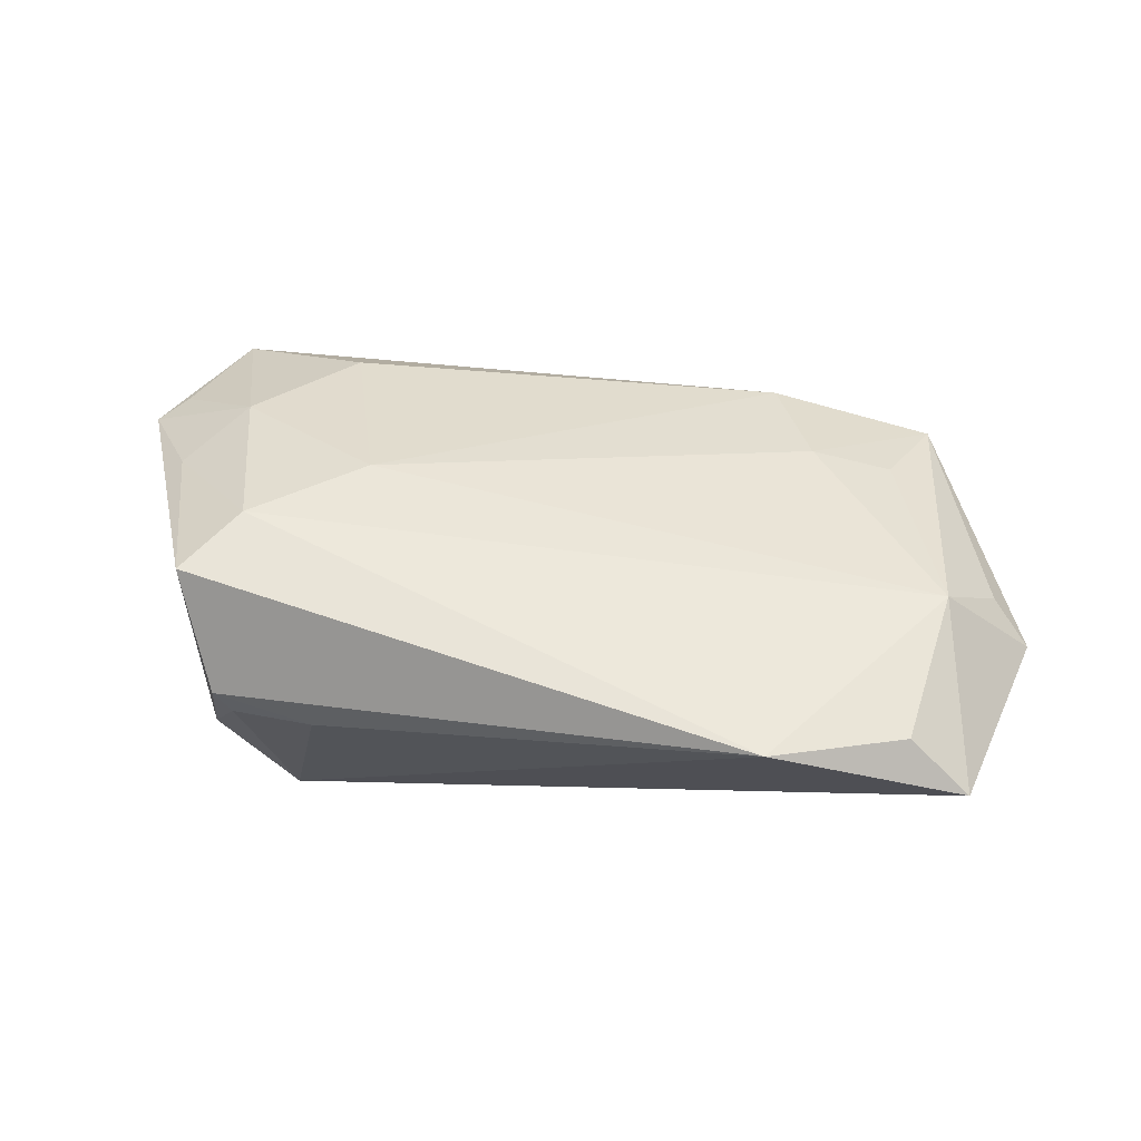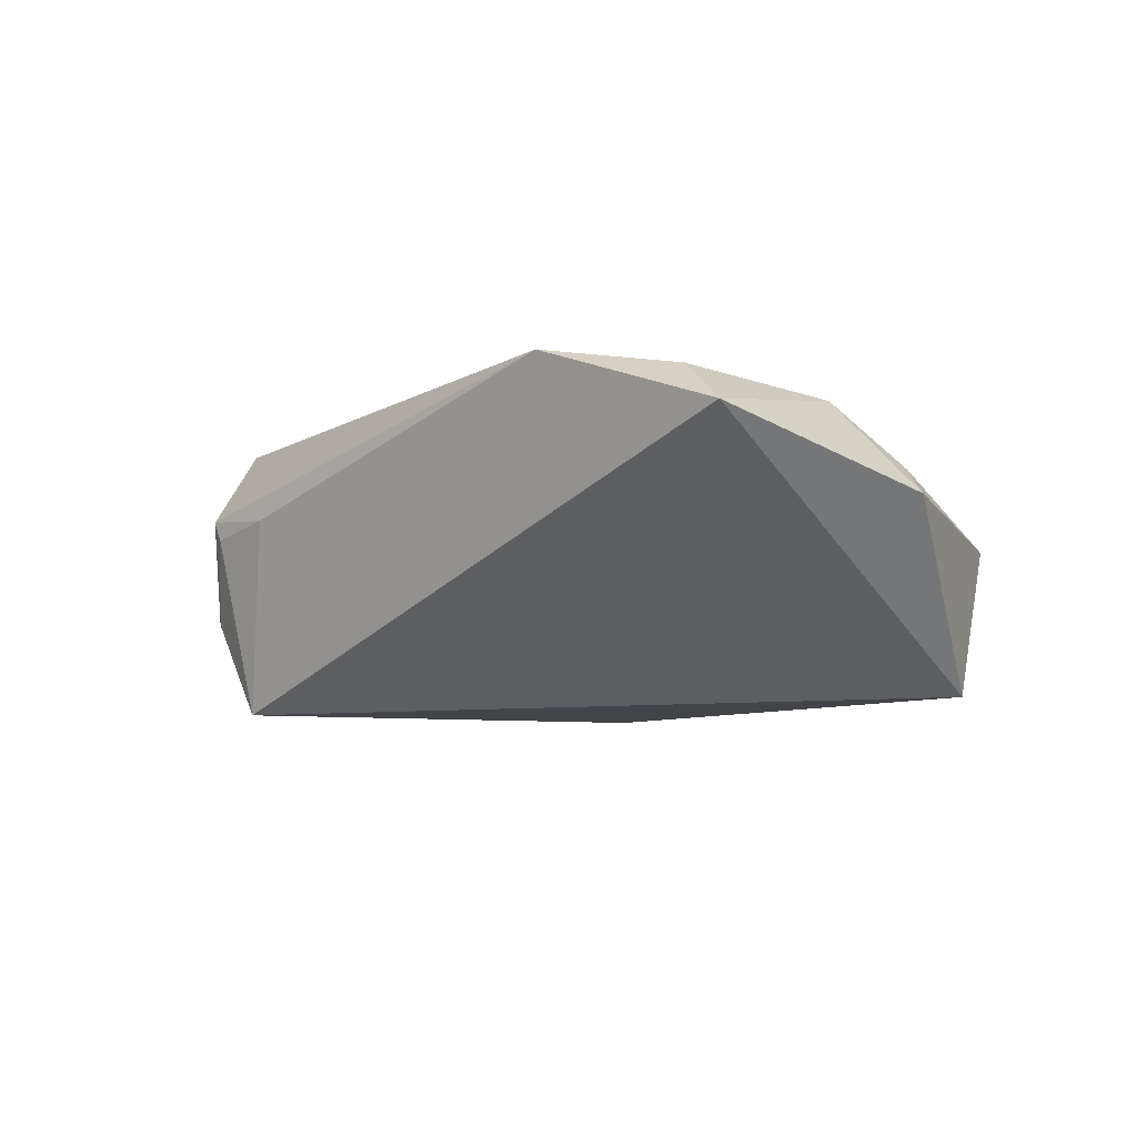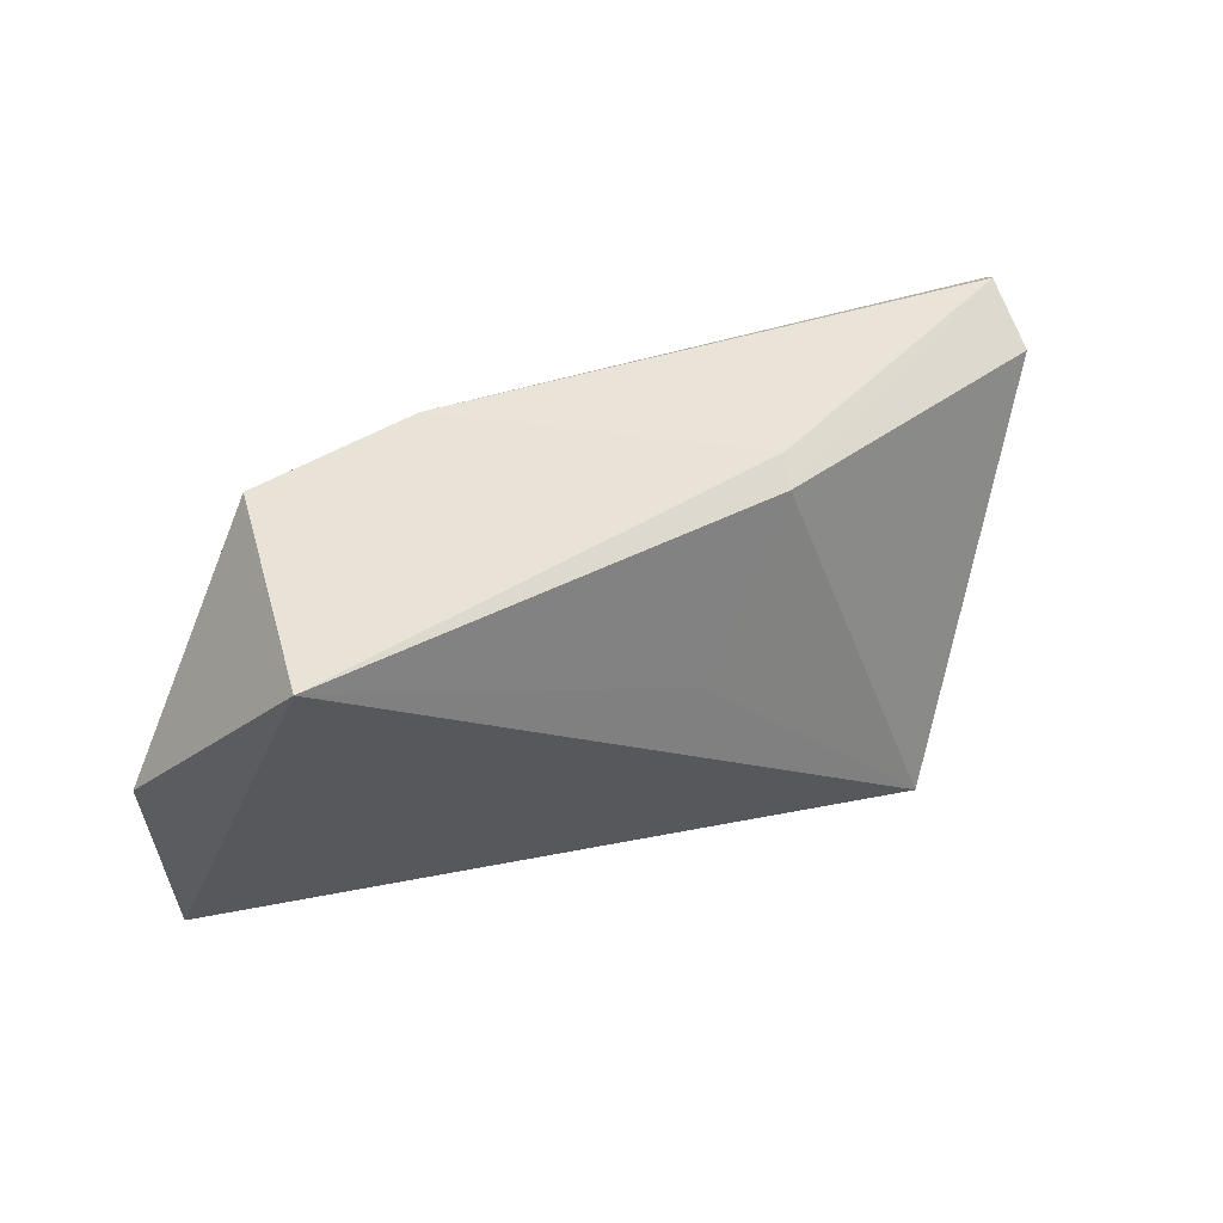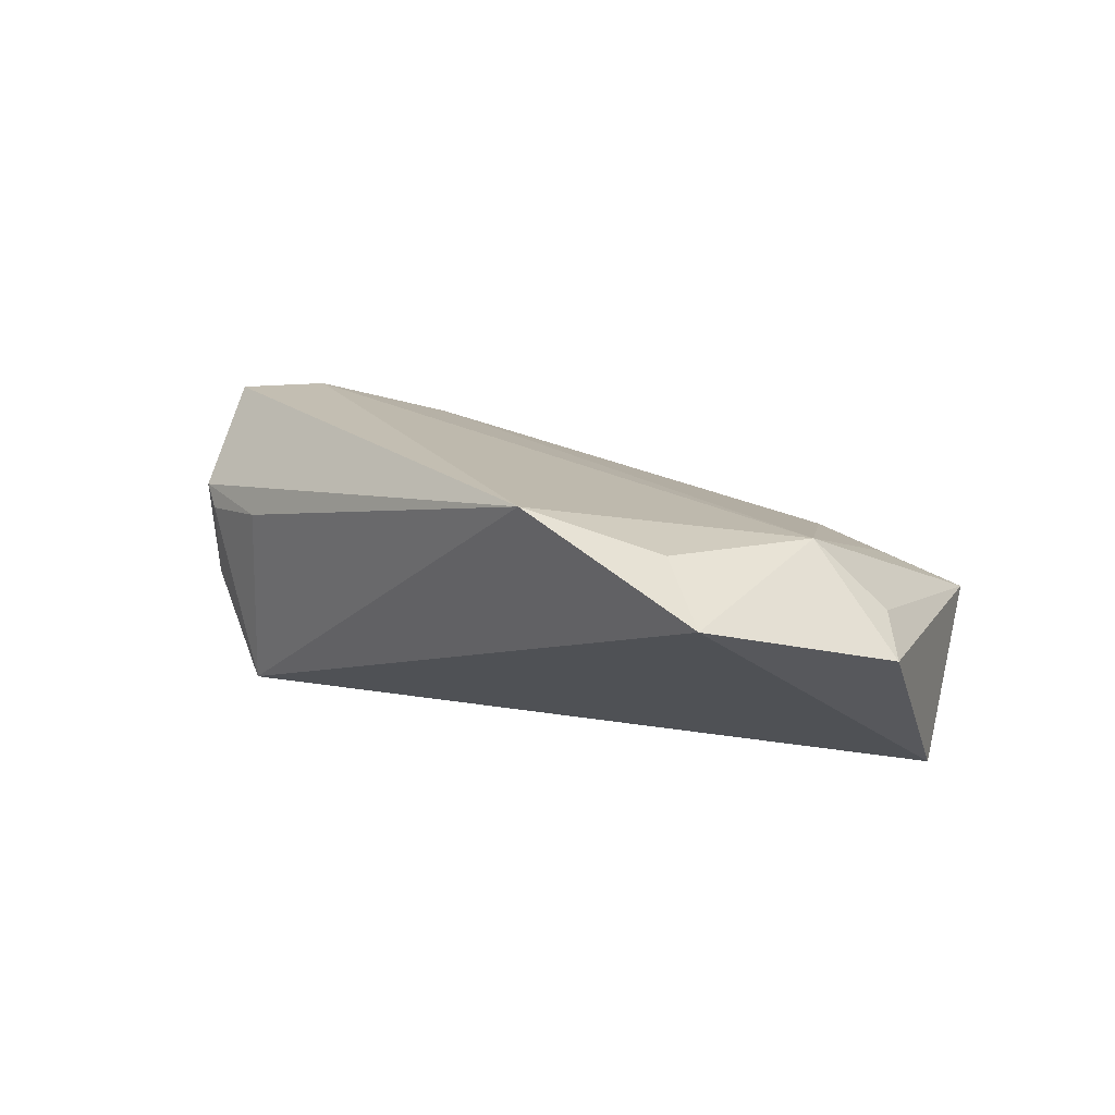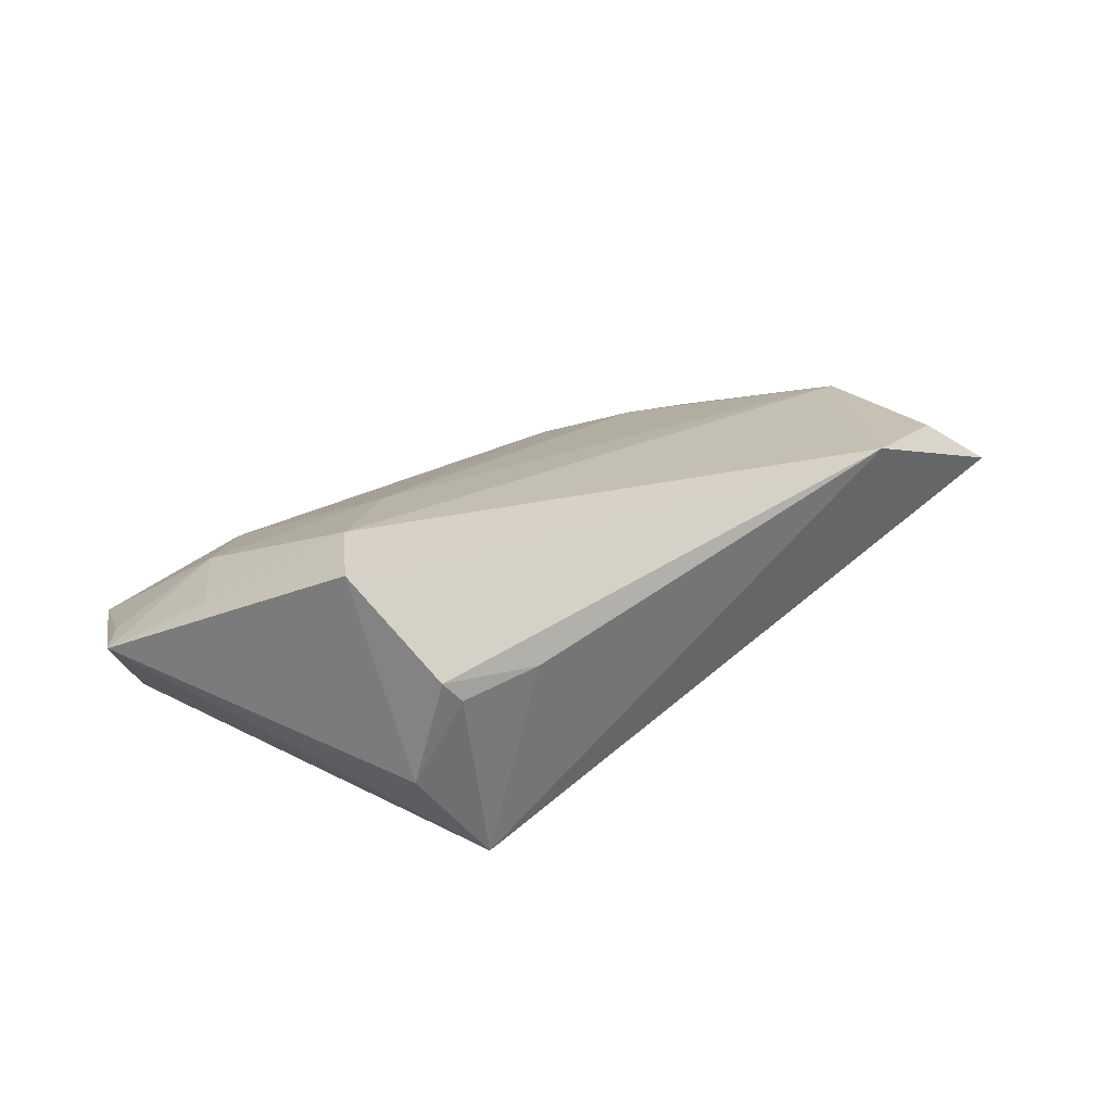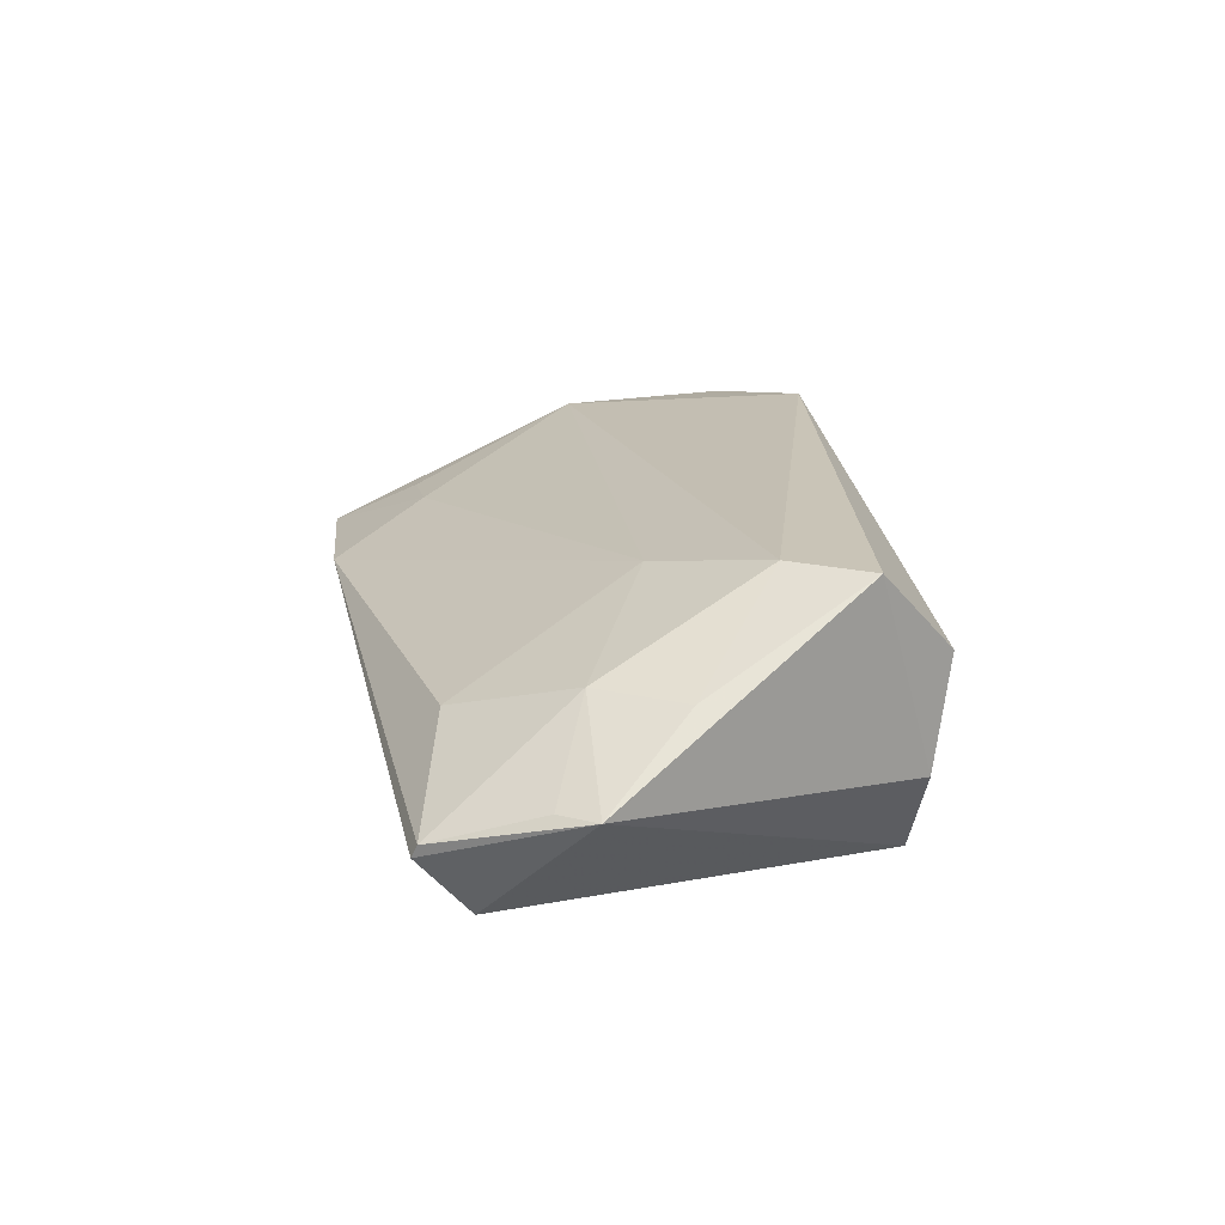
<metadata>
{"format":"obj","ext":"obj","renderer":"f3d","projection":"perspective","resolution":1024,"background":"white","views":[{"elev":59.7,"azim":9.4,"up":"+Z"},{"elev":-8.4,"azim":46.4,"up":"+Z"},{"elev":31.3,"azim":145.9,"up":"+Y"},{"elev":17.1,"azim":47.3,"up":"+Z"},{"elev":26.5,"azim":-39.1,"up":"+Z"},{"elev":20.0,"azim":-102.4,"up":"+Z"}]}
</metadata>
<code>
v -0.04446 0.01429 0.009942
v 0.03183 0.02078 0.008144
v -0.04466 -0.01767 0.02012
v -0.05928 0.01574 0.001325
v -0.03844 -0.008196 0.02025
v -0.03665 -0.02899 0.005678
v 0.0559 -0.02779 0.01049
v 0.002353 0.001126 -0.01881
v -0.02601 -0.0299 0.007022
v -0.05 0.03375 -0.005013
v 0.03041 -0.03124 0.02006
v -0.03258 0.02791 0.004324
v -0.04949 0.02716 -0.01249
v 0.0508 -0.002962 0.01503
v 0.04253 0.02041 0.006815
v -0.05134 0.004248 0.009825
v 0.05773 0.002733 0.006524
v 0.05307 0.01882 -0.01881
v -0.03904 -0.02832 0.008556
v -0.05586 0.01991 0.001234
v -0.03134 -0.02663 -0.01881
v -0.009142 0.02296 -0.01854
v -0.0413 -0.02547 -0.005462
v -0.02486 0.003543 0.01656
v 0.04765 0.03123 0.0009008
v -0.01068 0.02585 -0.01521
v 0.02577 0.03375 0.00225
v -0.05052 0.03309 -0.003321
v 0.04756 -0.02433 0.01656
v 0.06299 -0.001439 0.002504
f 30 7 18
f 21 18 7
f 14 7 30
f 18 21 8
f 8 22 18
f 21 22 8
f 11 21 7
f 30 18 25
f 7 14 29
f 29 11 7
f 14 11 29
f 3 16 4
f 17 14 30
f 30 25 17
f 17 25 14
f 27 25 18
f 4 28 10
f 28 27 10
f 4 21 23
f 21 6 23
f 23 3 4
f 21 11 9
f 9 6 21
f 20 28 4
f 28 20 1
f 4 16 1
f 1 20 4
f 5 3 11
f 5 14 24
f 5 11 14
f 24 1 5
f 16 3 5
f 5 1 16
f 11 3 19
f 19 9 11
f 6 9 19
f 19 23 6
f 3 23 19
f 25 27 2
f 24 14 2
f 2 27 24
f 13 10 22
f 13 22 21
f 4 10 13
f 13 21 4
f 22 10 26
f 26 10 27
f 18 22 26
f 26 27 18
f 12 27 28
f 28 1 12
f 24 27 12
f 12 1 24
f 14 25 15
f 15 2 14
f 25 2 15

</code>
